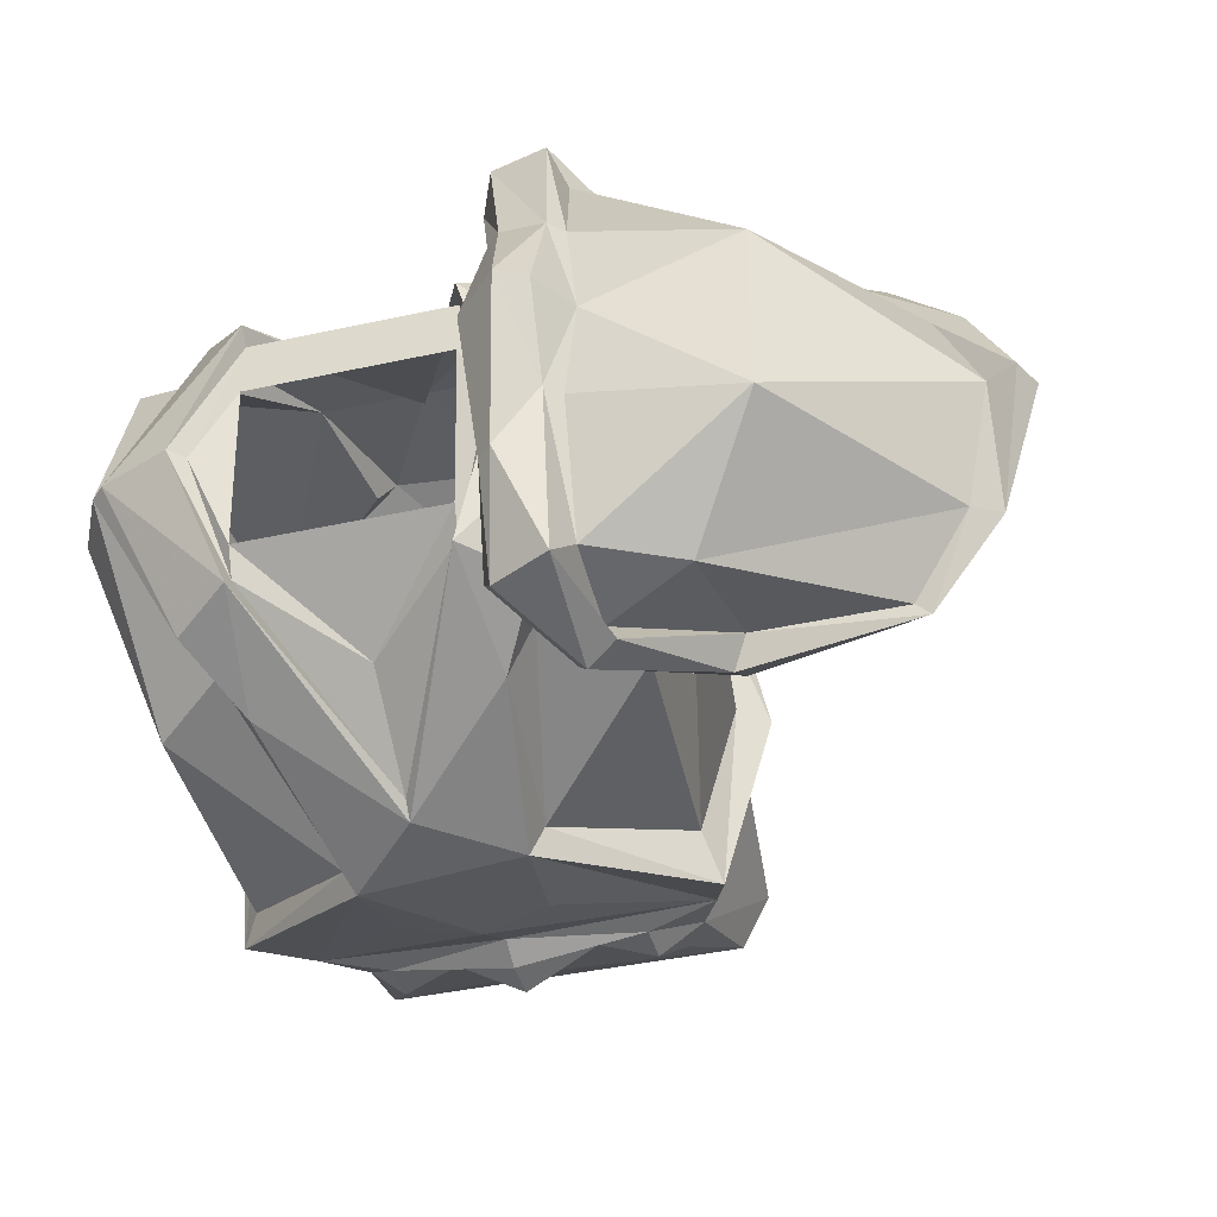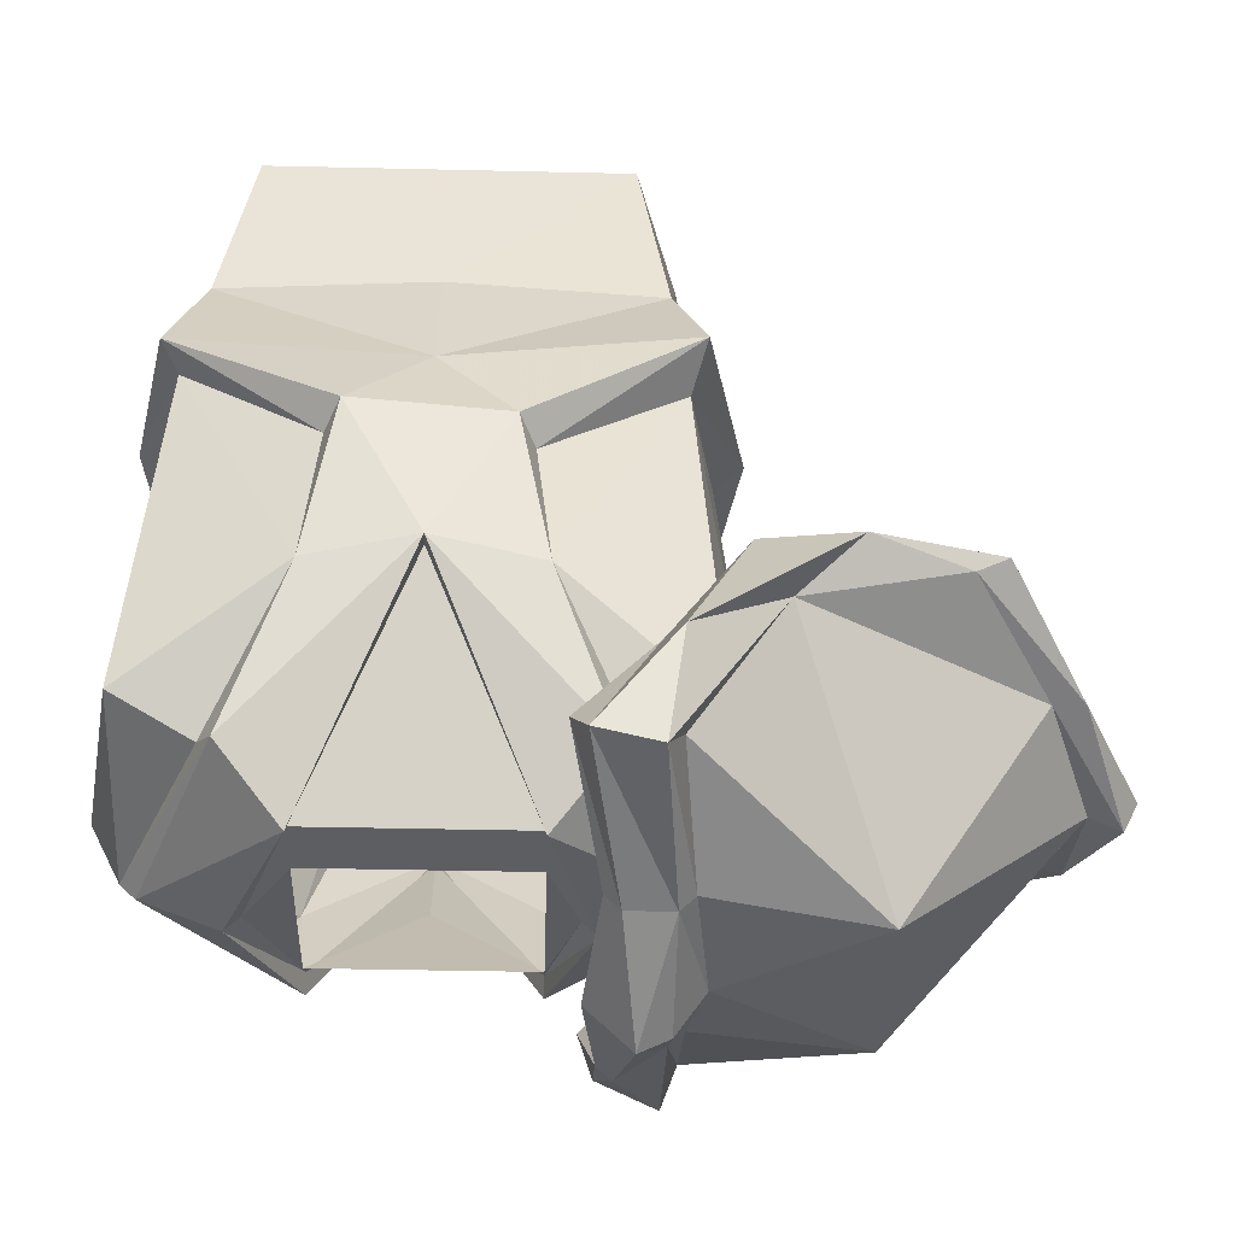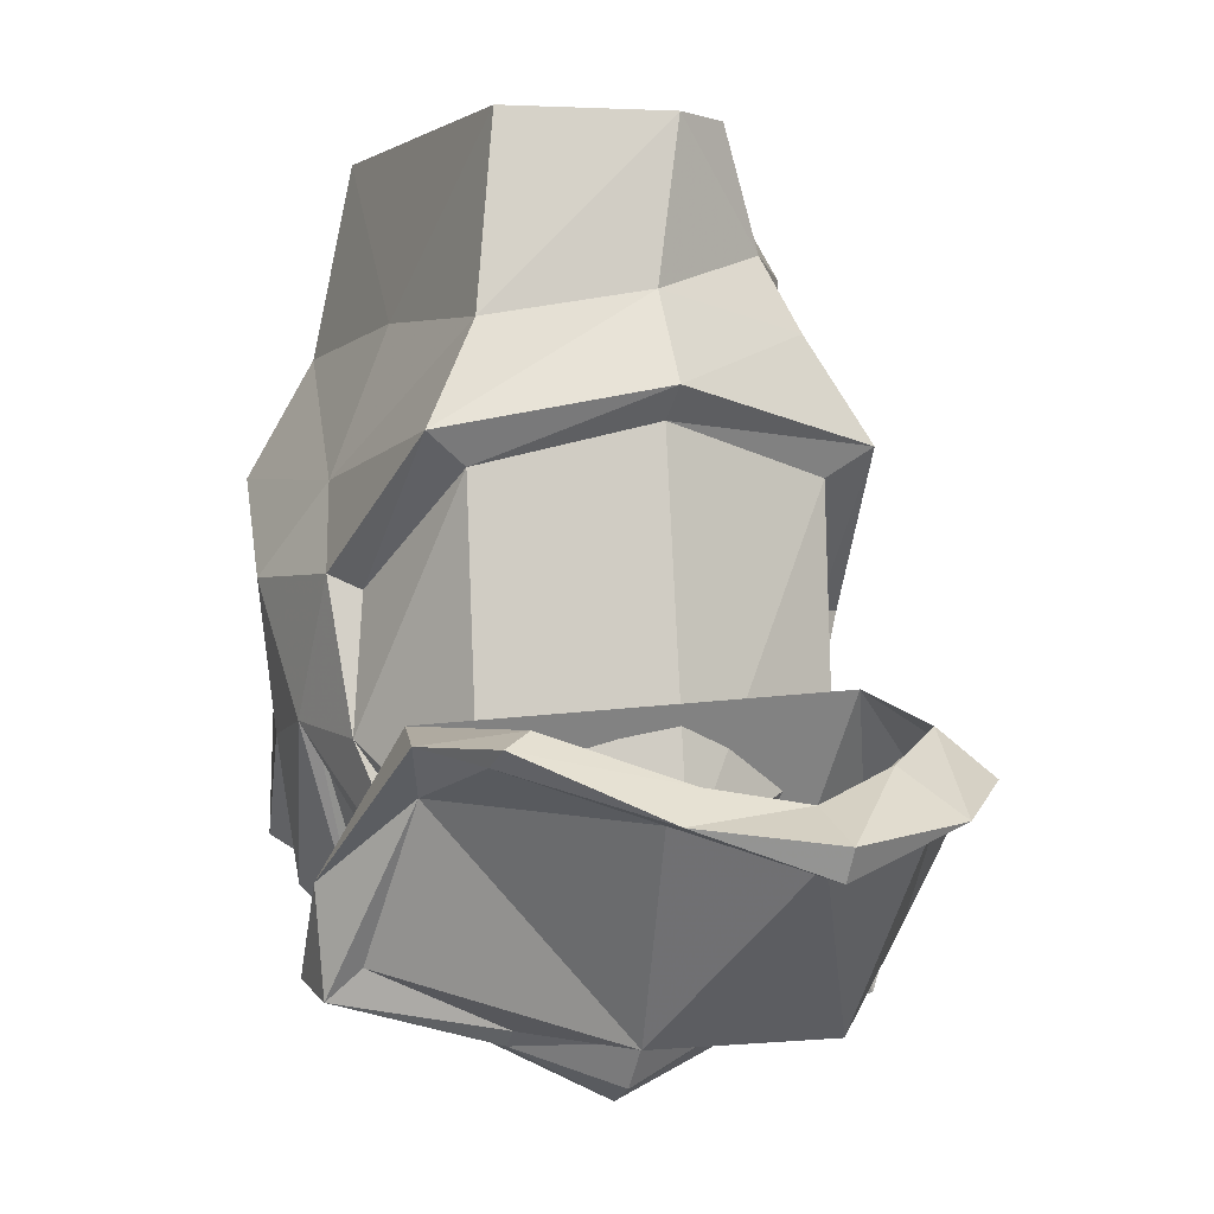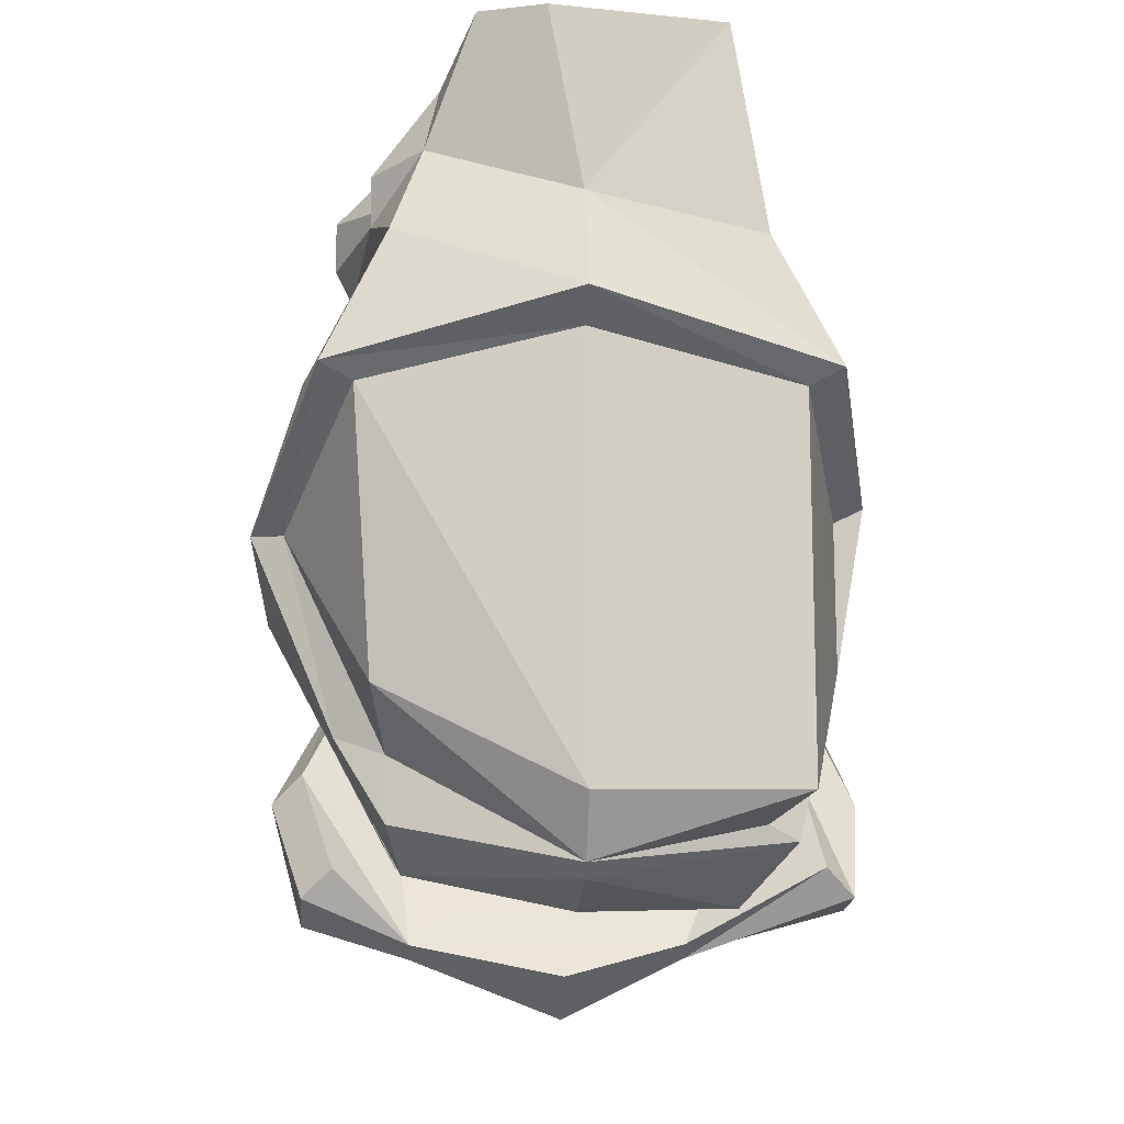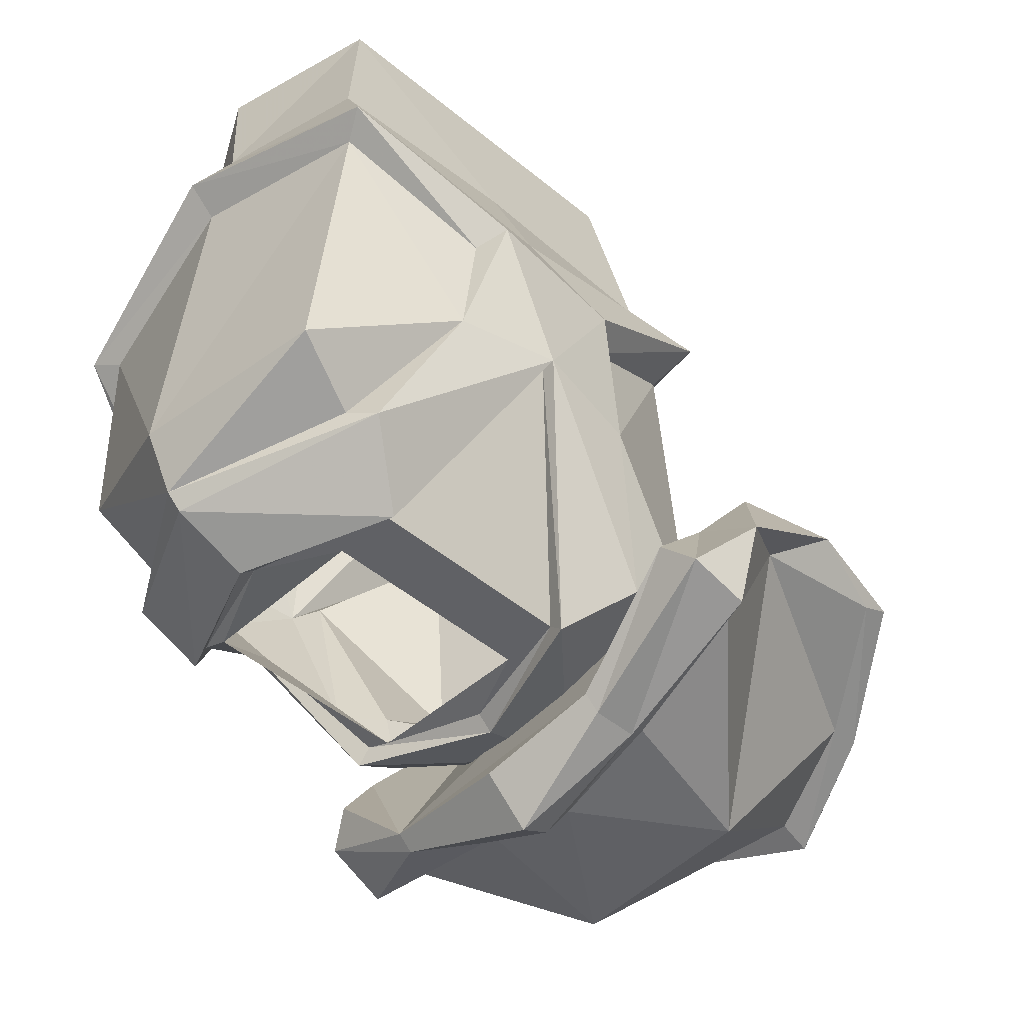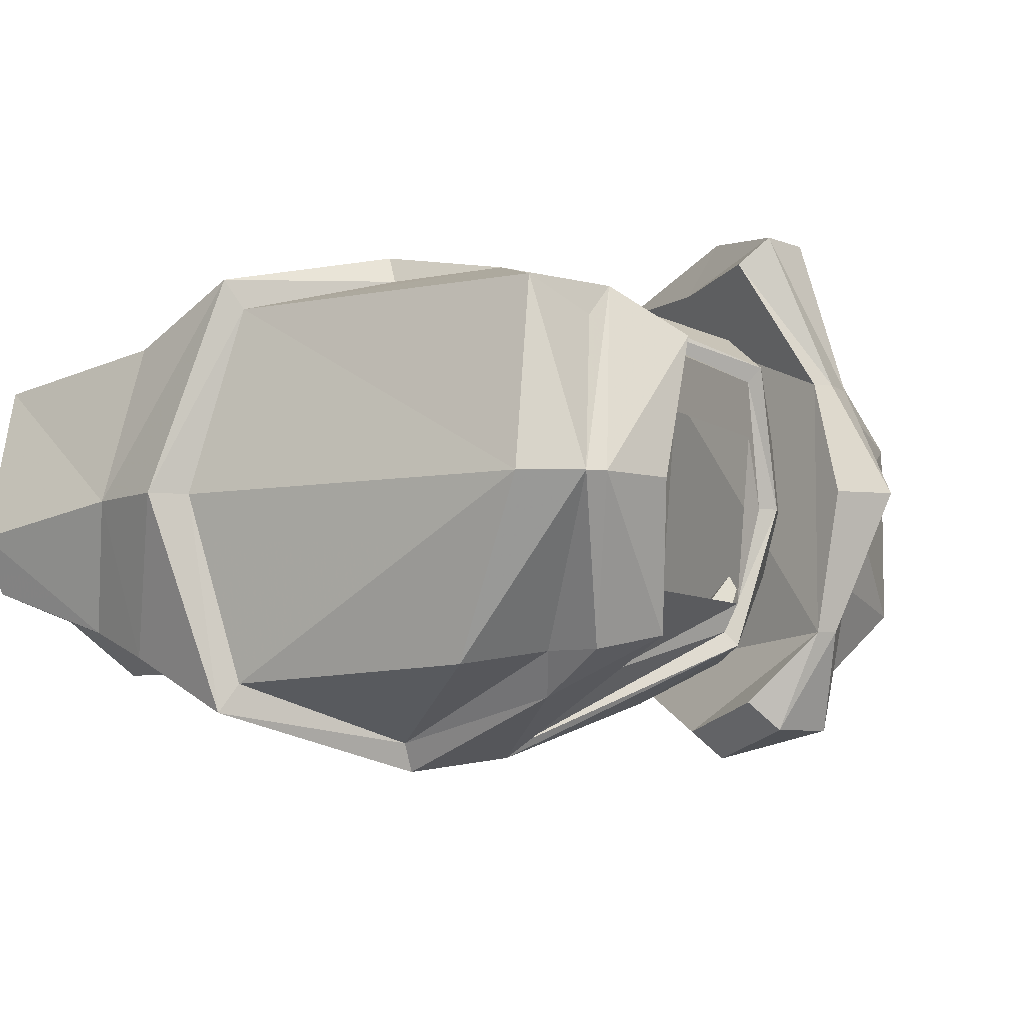
<metadata>
{"format":"obj","ext":"obj","renderer":"f3d","projection":"perspective","resolution":1024,"background":"white","views":[{"elev":-41.6,"azim":14.8,"up":"+Z"},{"elev":-38.3,"azim":-1.7,"up":"+Y"},{"elev":-1.1,"azim":64.5,"up":"+Y"},{"elev":-4.8,"azim":-94.8,"up":"+Y"},{"elev":-48.9,"azim":-42.5,"up":"+Y"},{"elev":-6.3,"azim":-63.8,"up":"+Z"}]}
</metadata>
<code>
v 0.2891 -1.219 0.0625
v 0.3125 -1.242 0
v 0.3203 -1.227 0
v 0.2891 -1.211 0
v 0.2734 -1.203 0.04688
v 0.25 -1.188 0.125
v 0.2344 -1.195 0.125
v 0.2734 -1.219 0.0625
v 0.2969 -1.234 0
v 0.2969 -1.219 -0.07031
v 0.2734 -1.195 -0.04688
v 0.1016 -1.305 0.1484
v 0.1562 -1.211 0.125
v 0.1094 -1.25 0.1562
v 0.07031 -1.297 0.1484
v 0.1094 -1.328 0.0625
v 0.1172 -1.32 0.0625
v 0.1094 -1.289 0.1328
v 0.2031 -1.32 0.03906
v 0.1875 -1.188 0.1406
v 0.1406 -1.18 0.125
v 0.1016 -1.234 0.125
v 0.0625 -1.281 0.1328
v 0.08594 -1.328 0.0625
v 0.09375 -1.359 0
v 0.1094 -1.352 0
v 0.125 -1.328 0
v 0.1094 -1.25 -0.1484
v 0.1094 -1.312 -0.1328
v 0.07812 -1.297 -0.1328
v 0.07031 -1.281 -0.1172
v 0.1016 -1.234 -0.1328
v 0.1641 -1.195 -0.1172
v 0.125 -1.258 -0.1406
v 0.1172 -1.25 -0.125
v 0.1172 -1.297 -0.1172
v 0.1094 -1.328 -0.04688
v 0.08594 -1.328 -0.07812
v 0.07812 -1.32 -0.07812
v 0.1641 -1.164 -0.09375
v 0.2578 -1.203 -0.1094
v 0.1719 -1.203 -0.1016
v 0.1641 -1.273 -0.1172
v 0.2031 -1.32 -0.0625
v 0.1172 -1.32 -0.04688
v 0.07031 -1.336 0
v 0.07812 -1.32 0.0625
v 0.2812 -1.219 -0.0625
v 0.2422 -1.18 -0.08594
v 0.25 -1.203 -0.1016
v 0.2422 -1.18 0.1094
v 0 -1.047 -0.1328
v 0 -1.008 -0.1094
v 0.1094 -0.9922 -0.09375
v 0.03906 -1.062 -0.1328
v 0.04688 -1.125 -0.1484
v -0.03906 -1.125 -0.1562
v -0.03906 -1.062 -0.1328
v -0.1094 -0.9922 -0.09375
v -0.07031 -0.9844 -0.1016
v 0 -0.9922 -0.1172
v 0.07031 -0.9844 -0.1016
v 0.09375 -0.9531 -0.07812
v 0.125 -0.9766 -0.007812
v 0.1484 -1.023 -0.007812
v 0.125 -1.047 -0.125
v 0.07812 -0.9219 -0.07031
v 0.1016 -0.8906 -0.05469
v 0.1172 -0.8906 -0.02344
v 0.1094 -0.9922 0.07812
v 0.125 -1.047 0.1094
v 0.1172 -1.062 0.08594
v 0.1328 -1.039 -0.007812
v 0.1172 -1.062 -0.1016
v 0.05469 -1.125 -0.1328
v 0.0625 -1.219 -0.1172
v 0 -1.164 -0.1484
v -0.0625 -1.219 -0.1172
v -0.04688 -1.125 -0.1406
v -0.125 -1.055 -0.125
v -0.125 -0.9766 -0.007812
v -0.09375 -0.9531 -0.07812
v -0.07031 -0.9609 -0.1016
v -0.03906 -0.9688 -0.09375
v 0 -0.9688 -0.1172
v 0.03906 -0.9688 -0.09375
v 0.07031 -0.9609 -0.1016
v 0 -0.9297 -0.07812
v -0.1016 -0.8906 -0.05469
v -0.07812 -0.9219 -0.07031
v -0.1172 -0.8906 -0.02344
v -0.09375 -0.8906 0.0625
v -0.1094 -0.9922 0.07812
v 0 -0.9844 0.07812
v 0.09375 -0.8906 0.0625
v 0 -1.062 0.1094
v 0.03906 -1.109 0.125
v 0.04688 -1.117 0.1094
v 0.05469 -1.188 0.1172
v 0.1328 -1.242 0.08594
v 0.1562 -1.242 -0.007812
v 0.125 -1.195 -0.1016
v 0.07812 -1.227 -0.09375
v 0.08594 -1.258 -0.09375
v 0.05469 -1.281 -0.08594
v 0 -1.172 -0.1406
v -0.05469 -1.281 -0.08594
v -0.08594 -1.258 -0.09375
v -0.07812 -1.227 -0.09375
v -0.1172 -1.195 -0.1016
v -0.1172 -1.062 -0.1094
v -0.1328 -1.039 -0.007812
v -0.1484 -1.023 -0.007812
v -0.125 -1.055 0.1094
v -0.125 -1.281 -0.007812
v -0.08594 -1.297 -0.007812
v -0.05469 -1.297 0.07031
v -0.08594 -1.266 0.09375
v -0.1328 -1.273 -0.007812
v 0.1328 -1.281 -0.007812
v 0.07812 -1.297 -0.007812
v 0.1328 -1.273 -0.007812
v 0.08594 -1.266 0.09375
v 0.05469 -1.297 0.07031
v 0.05469 -1.289 0.0625
v 0.07031 -1.289 -0.007812
v 0.05469 -1.273 -0.07812
v 0 -1.227 -0.1016
v -0.05469 -1.273 -0.07812
v -0.07812 -1.289 -0.007812
v -0.05469 -1.289 0.0625
v 0 -1.18 0.1172
v 0 -1.18 0.125
v -0.05469 -1.188 0.1172
v -0.09375 -1.258 0.07812
v -0.1328 -1.242 0.09375
v -0.1484 -1.242 -0.007812
v 0.09375 -1.258 0.07812
v -0.05469 -1.289 0.03125
v 0.05469 -1.289 0.03125
v 0.05469 -1.281 -0.0625
v -0.05469 -1.281 -0.0625
v -0.03906 -1.109 0.1328
v -0.04688 -1.117 0.1172
v -0.1172 -1.062 0.09375
f 1 2 3
f 2 10 3
f 12 14 15
f 12 15 16
f 16 25 26
f 29 37 38
f 33 41 42
f 33 42 34
f 37 26 25
f 7 6 20
f 1 3 4
f 1 4 5
f 1 5 6
f 1 6 7
f 1 7 8
f 1 8 2
f 2 8 9
f 2 9 10
f 3 10 11
f 3 11 4
f 12 13 14
f 12 16 17
f 12 17 18
f 12 18 13
f 13 7 20
f 13 20 14
f 14 20 21
f 14 21 22
f 14 22 15
f 15 22 23
f 15 23 24
f 15 24 16
f 16 24 25
f 16 26 27
f 16 27 17
f 28 29 30
f 28 30 31
f 28 31 32
f 28 32 33
f 28 33 34
f 28 34 29
f 29 34 35
f 29 35 36
f 29 36 37
f 29 38 30
f 30 38 39
f 30 39 31
f 32 40 33
f 33 40 41
f 34 42 35
f 36 45 37
f 37 45 27
f 37 27 26
f 37 25 38
f 38 25 46
f 38 46 39
f 9 48 10
f 10 48 41
f 10 41 49
f 10 49 11
f 48 50 41
f 41 50 42
f 20 6 51
f 20 51 21
f 5 51 6
f 23 47 24
f 24 47 25
f 25 47 46
f 41 40 49
f 13 18 19
f 13 19 8
f 13 8 7
f 17 19 18
f 35 42 43
f 35 43 36
f 42 50 43
f 43 50 48
f 9 8 19
f 52 55 56
f 52 57 58
f 63 87 67
f 67 87 86
f 84 88 85
f 85 88 86
f 90 84 83
f 90 83 82
f 17 27 19
f 36 43 44
f 36 44 45
f 43 48 44
f 44 48 9
f 44 9 19
f 44 19 27
f 44 27 45
f 52 56 57
f 60 83 84
f 61 85 86
f 62 87 63
f 31 39 32
f 32 39 40
f 39 46 47
f 39 47 21
f 39 21 40
f 47 22 21
f 22 47 23
f 52 53 54
f 52 54 55
f 52 58 59
f 52 59 53
f 94 96 70
f 72 98 99
f 72 99 100
f 72 100 101
f 72 101 73
f 73 101 74
f 74 101 102
f 74 102 75
f 75 102 103
f 79 109 110
f 79 110 111
f 93 96 94
f 106 127 128
f 106 128 129
f 119 135 136
f 119 136 137
f 119 137 110
f 119 110 109
f 122 103 102
f 122 102 101
f 122 101 100
f 122 100 138
f 125 132 131
f 125 131 139
f 125 139 140
f 125 140 126
f 126 140 141
f 126 141 127
f 128 141 142
f 129 142 130
f 130 142 139
f 130 139 131
f 144 145 134
f 134 145 136
f 134 136 135
f 137 136 145
f 137 145 112
f 137 112 111
f 137 111 110
f 100 99 138
f 53 59 60
f 53 60 61
f 53 61 62
f 53 62 54
f 54 62 63
f 54 63 64
f 63 69 64
f 64 69 70
f 59 81 82
f 59 82 60
f 60 84 61
f 61 86 62
f 91 82 81
f 91 81 92
f 92 81 93
f 92 93 94
f 92 94 95
f 95 94 70
f 95 70 69
f 54 64 65
f 54 65 66
f 54 66 56
f 54 56 55
f 64 70 71
f 64 71 65
f 57 77 78
f 70 96 71
f 71 96 97
f 77 107 78
f 78 107 108
f 115 107 116
f 115 116 117
f 115 117 118
f 115 108 107
f 117 133 118
f 118 133 134
f 143 97 96
f 143 134 133
f 143 133 97
f 63 67 68
f 63 68 69
f 67 86 88
f 67 88 68
f 68 88 89
f 89 88 90
f 89 90 82
f 89 82 91
f 88 84 90
f 65 71 72
f 65 72 73
f 65 73 66
f 66 73 74
f 66 74 75
f 66 75 56
f 71 97 98
f 71 98 72
f 77 106 107
f 106 129 107
f 107 129 116
f 116 129 130
f 116 130 131
f 116 131 117
f 117 131 132
f 117 132 133
f 56 75 76
f 75 103 76
f 76 103 104
f 120 104 122
f 120 122 123
f 122 104 103
f 122 138 123
f 123 138 99
f 97 99 98
f 56 76 77
f 57 80 59
f 57 59 58
f 76 104 105
f 76 105 77
f 80 113 59
f 59 113 81
f 81 113 114
f 81 114 93
f 93 114 96
f 120 121 105
f 120 105 104
f 120 123 124
f 120 124 121
f 123 99 133
f 123 133 124
f 143 96 114
f 97 133 99
f 56 77 57
f 60 82 83
f 61 84 85
f 62 86 87
f 57 78 79
f 78 108 109
f 78 109 79
f 115 118 119
f 115 119 108
f 118 134 135
f 118 135 119
f 119 109 108
f 143 144 134
f 57 79 80
f 77 105 106
f 79 111 80
f 80 111 112
f 80 112 113
f 121 124 125
f 121 125 126
f 121 126 127
f 121 127 105
f 105 127 106
f 124 133 132
f 124 132 125
f 143 114 144
f 144 114 145
f 112 145 113
f 113 145 114
f 127 141 128
f 128 142 129

</code>
